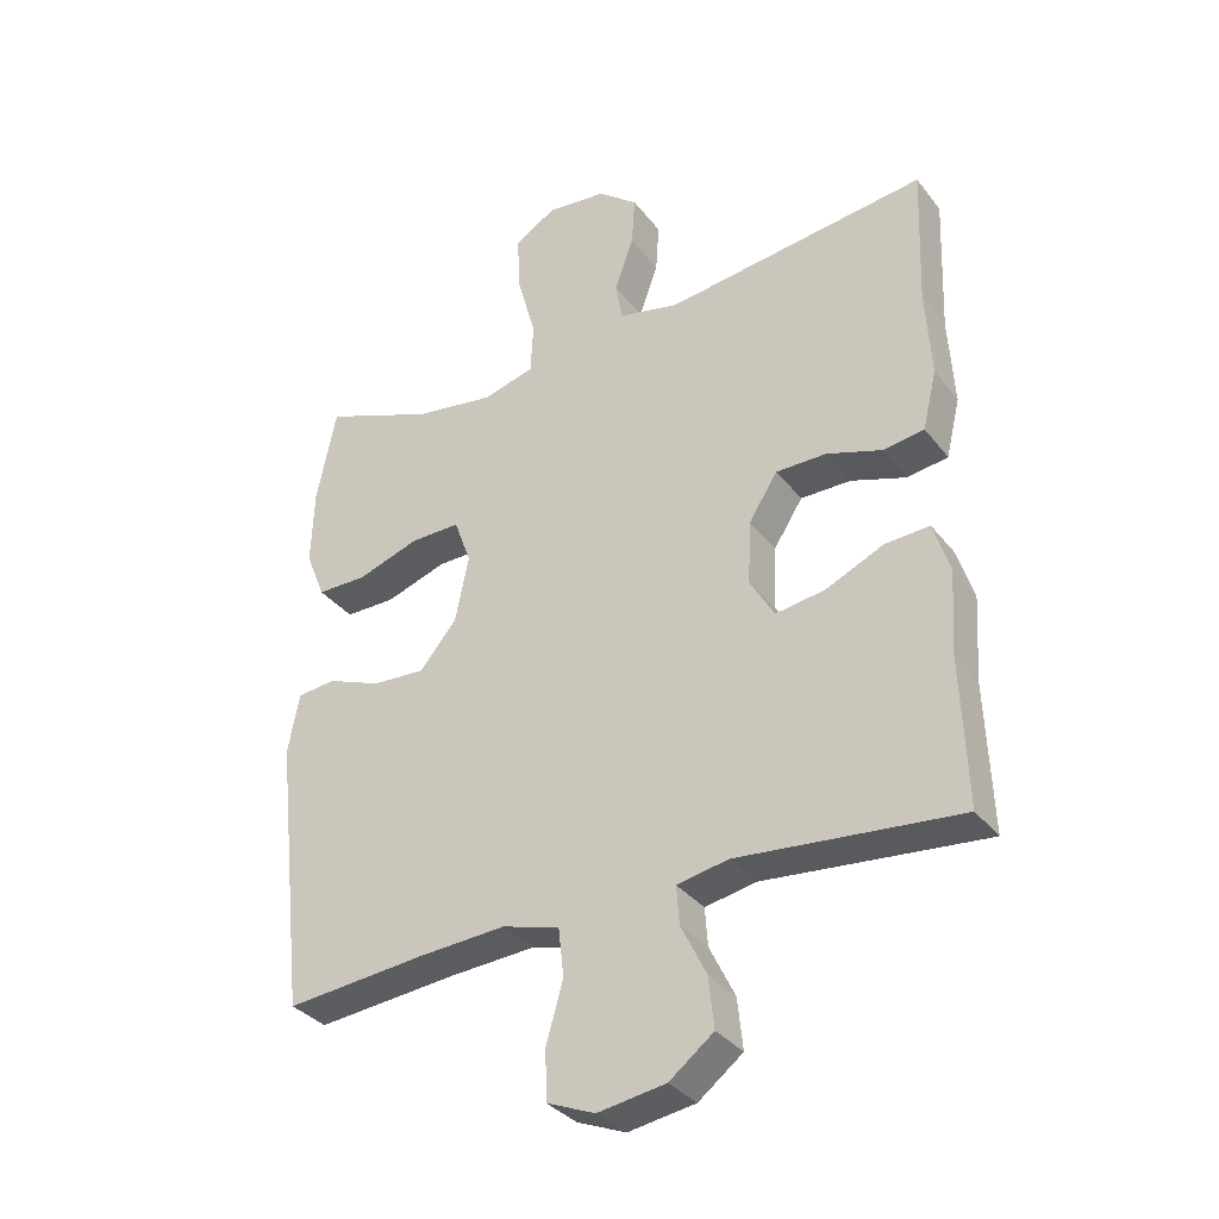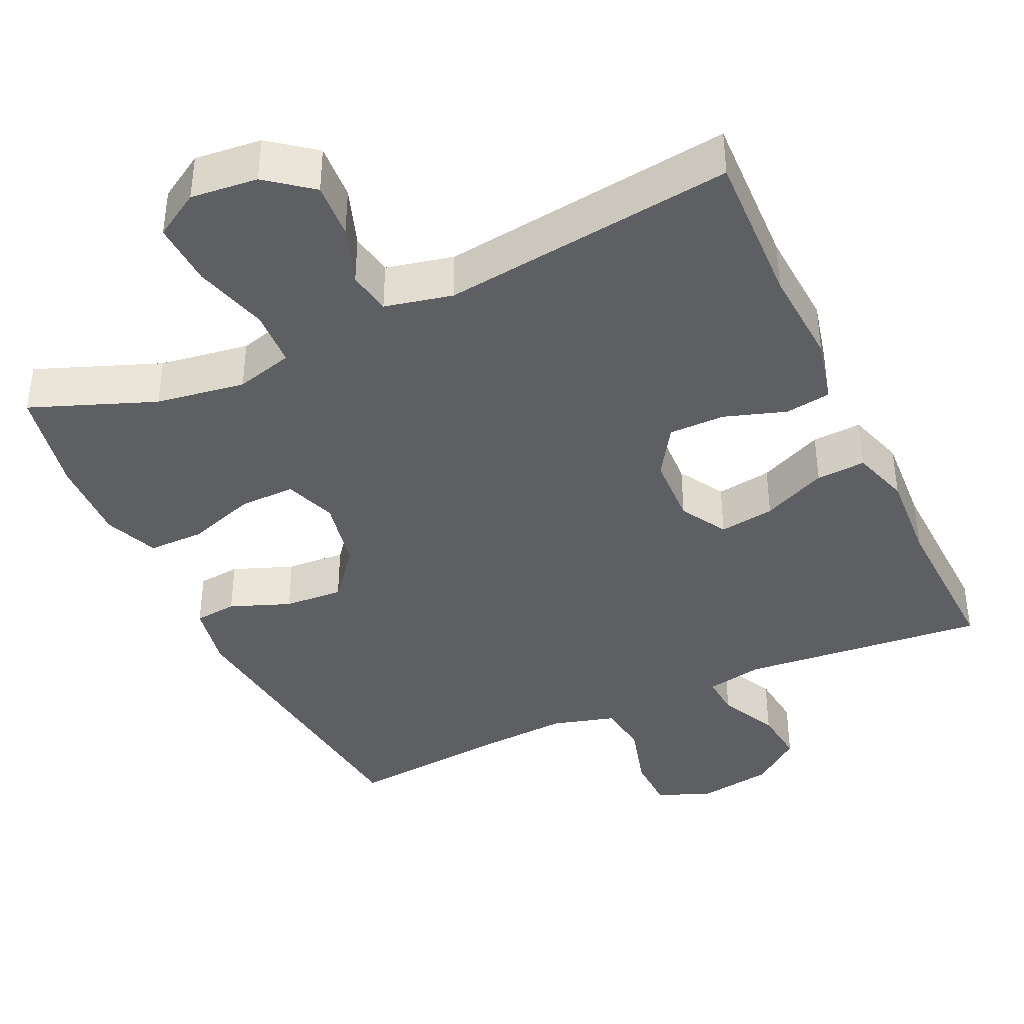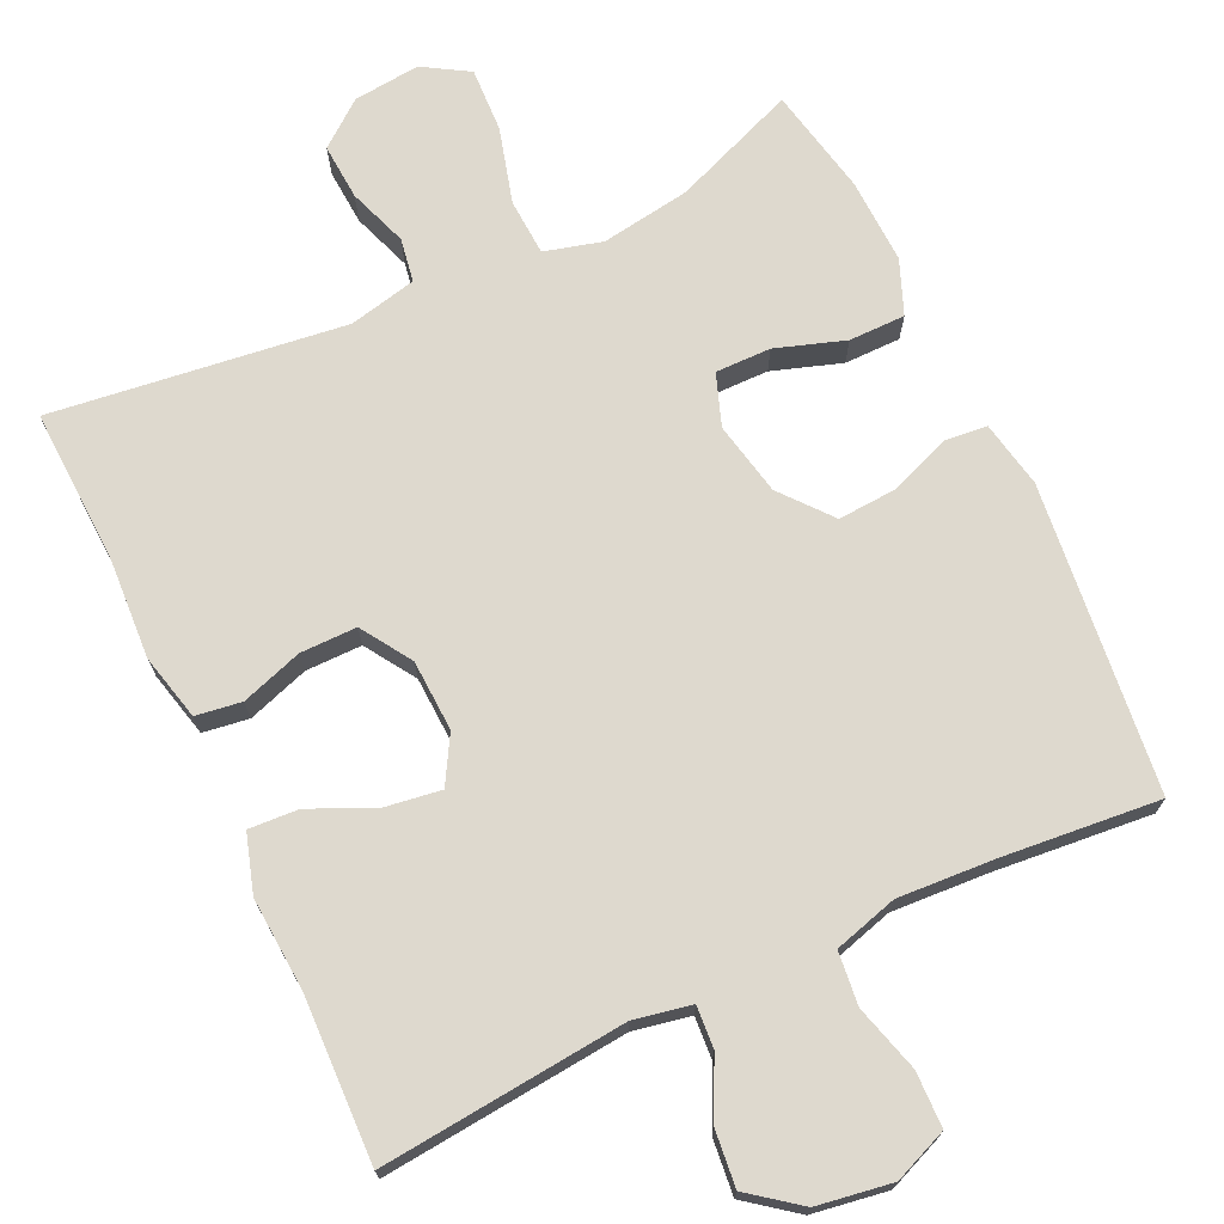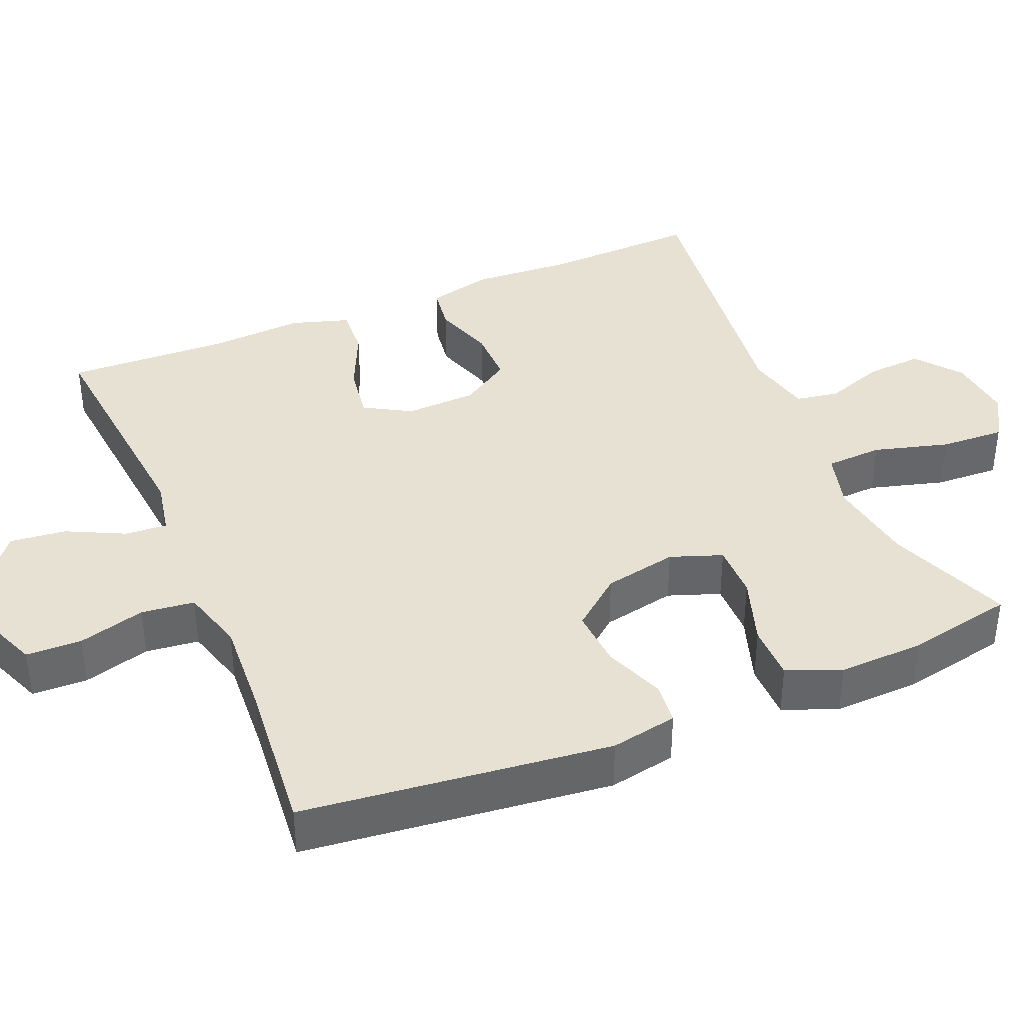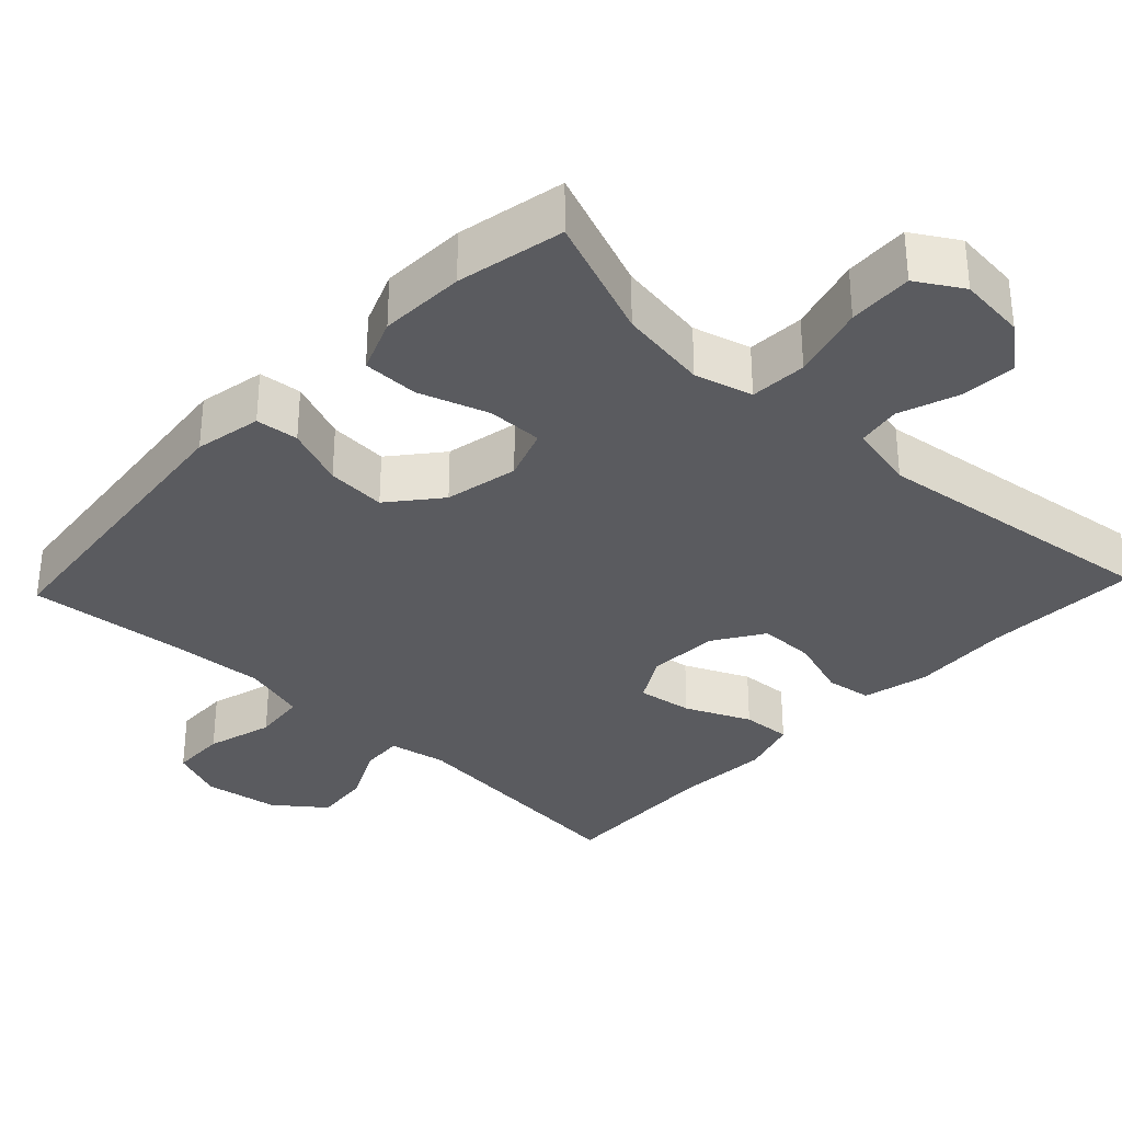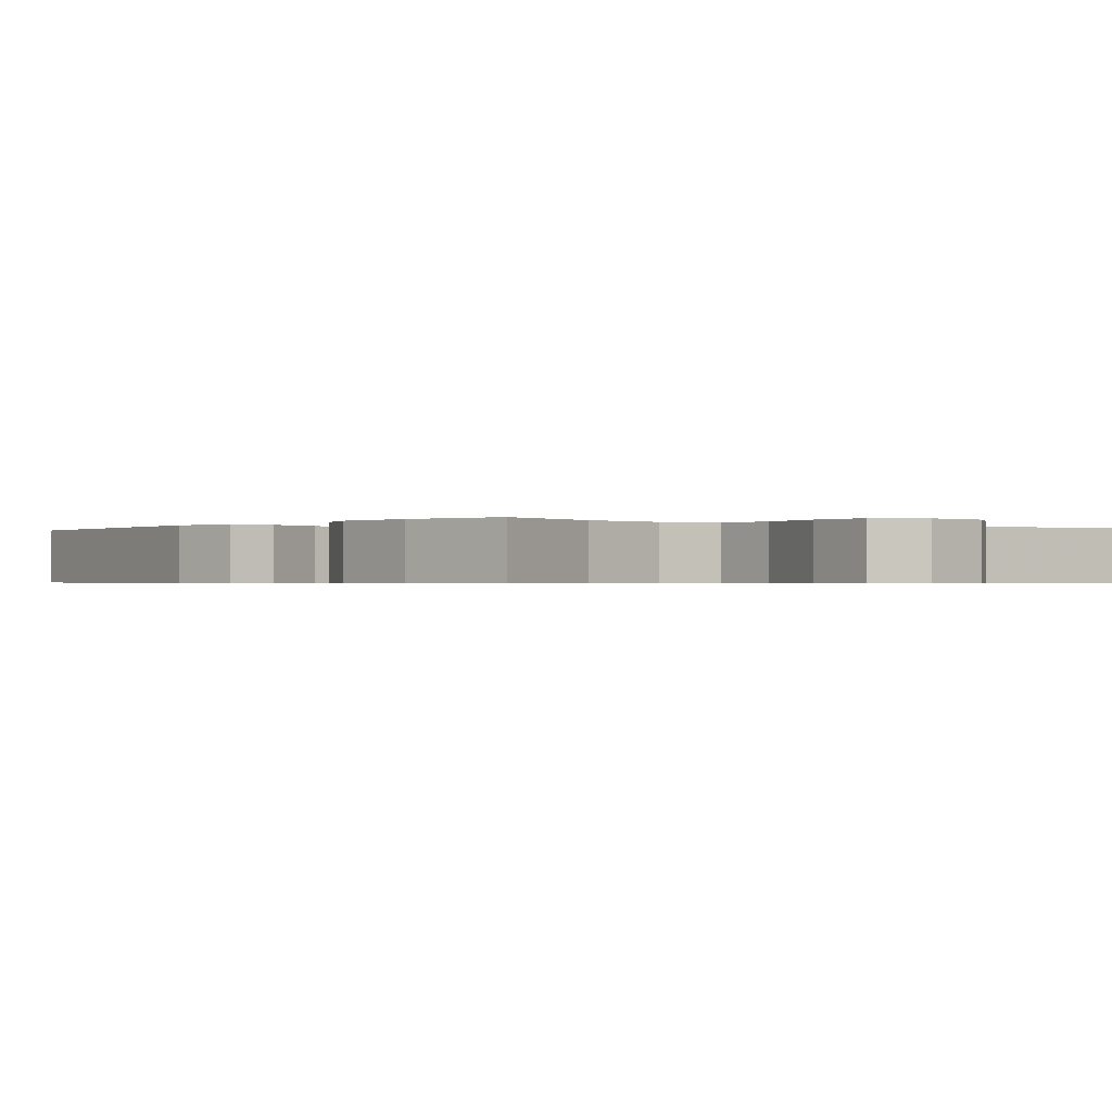
<metadata>
{"format":"obj","ext":"obj","renderer":"f3d","projection":"perspective","resolution":1024,"background":"white","views":[{"elev":-33.9,"azim":31.9,"up":"+Z"},{"elev":-39.6,"azim":25.0,"up":"+Y"},{"elev":71.5,"azim":154.7,"up":"+Y"},{"elev":38.7,"azim":-112.8,"up":"+Y"},{"elev":-33.4,"azim":-43.4,"up":"+Y"},{"elev":-0.5,"azim":-38.8,"up":"+Y"}]}
</metadata>
<code>
v 0.5 0.07 -0.5
v 0.172 0.07 -0.469
v 0.096 0.07 -0.484
v 0.1 0.07 -0.54
v 0.138 0.07 -0.617
v 0.146 0.07 -0.692
v 0.08 0.07 -0.743
v -0.02 0.07 -0.759
v -0.092 0.07 -0.73
v -0.094 0.07 -0.656
v -0.069 0.07 -0.567
v -0.077 0.07 -0.496
v -0.162 0.07 -0.472
v -0.29 0.07 -0.48
v -0.5 0.07 -0.5
v -0.546 0.07 -0.09
v -0.529 0.07 -0.001
v -0.472 0.07 0.005
v -0.392 0.07 -0.026
v -0.313 0.07 -0.031
v -0.258 0.07 0.036
v -0.238 0.07 0.134
v -0.263 0.07 0.203
v -0.337 0.07 0.202
v -0.429 0.07 0.171
v -0.504 0.07 0.171
v -0.533 0.07 0.243
v -0.529 0.07 0.357
v -0.5 0.07 0.5
v -0.335 0.07 0.436
v -0.216 0.07 0.418
v -0.139 0.07 0.439
v -0.135 0.07 0.515
v -0.163 0.07 0.615
v -0.167 0.07 0.701
v -0.106 0.07 0.738
v -0.017 0.07 0.729
v 0.043 0.07 0.682
v 0.038 0.07 0.607
v 0.01 0.07 0.528
v 0.02 0.07 0.47
v 0.11 0.07 0.45
v 0.5 0.07 0.5
v 0.492 0.07 0.292
v 0.5 0.07 0.16
v 0.479 0.07 0.072
v 0.418 0.07 0.063
v 0.336 0.07 0.09
v 0.261 0.07 0.09
v 0.218 0.07 0.023
v 0.214 0.07 -0.072
v 0.25 0.07 -0.134
v 0.324 0.07 -0.123
v 0.41 0.07 -0.084
v 0.476 0.07 -0.08
v 0.5 0.07 -0.157
v 0.492 0.07 -0.281
v 0.5 0 -0.5
v 0.172 0 -0.469
v 0.096 0 -0.484
v 0.1 0 -0.54
v 0.138 0 -0.617
v 0.146 0 -0.692
v 0.08 0 -0.743
v -0.02 0 -0.759
v -0.092 0 -0.73
v -0.094 0 -0.656
v -0.069 0 -0.567
v -0.077 0 -0.496
v -0.162 0 -0.472
v -0.29 0 -0.48
v -0.5 0 -0.5
v -0.546 0 -0.09
v -0.529 0 -0.001
v -0.472 0 0.005
v -0.392 0 -0.026
v -0.313 0 -0.031
v -0.258 0 0.036
v -0.238 0 0.134
v -0.263 0 0.203
v -0.337 0 0.202
v -0.429 0 0.171
v -0.504 0 0.171
v -0.533 0 0.243
v -0.529 0 0.357
v -0.5 0 0.5
v -0.335 0 0.436
v -0.216 0 0.418
v -0.139 0 0.439
v -0.135 0 0.515
v -0.163 0 0.615
v -0.167 0 0.701
v -0.106 0 0.738
v -0.017 0 0.729
v 0.043 0 0.682
v 0.038 0 0.607
v 0.01 0 0.528
v 0.02 0 0.47
v 0.11 0 0.45
v 0.5 0 0.5
v 0.492 0 0.292
v 0.5 0 0.16
v 0.479 0 0.072
v 0.418 0 0.063
v 0.336 0 0.09
v 0.261 0 0.09
v 0.218 0 0.023
v 0.214 0 -0.072
v 0.25 0 -0.134
v 0.324 0 -0.123
v 0.41 0 -0.084
v 0.476 0 -0.08
v 0.5 0 -0.157
v 0.492 0 -0.281
f 54 55 56 57
f 53 54 57 1
f 52 53 1 2
f 51 52 2 3
f 50 51 3
f 45 46 47 48
f 44 45 48 49
f 42 43 44 49
f 41 42 49 50
f 37 38 39 40
f 35 36 37 40
f 33 34 35 40
f 32 33 40 41
f 31 32 41 50
f 27 28 29 30
f 24 25 26 27
f 23 24 27 30
f 22 23 30 31
f 16 17 18 19
f 14 15 16 19
f 13 14 19 20
f 12 13 20 21
f 8 9 10 11
f 8 11 12
f 7 8 12
f 4 5 6 7
f 3 4 7 12
f 22 31 50 3
f 3 12 21 22
f 114 113 112 111
f 58 114 111 110
f 59 58 110 109
f 60 59 109 108
f 60 108 107
f 105 104 103 102
f 106 105 102 101
f 106 101 100 99
f 107 106 99 98
f 97 96 95 94
f 97 94 93 92
f 97 92 91 90
f 98 97 90 89
f 107 98 89 88
f 87 86 85 84
f 84 83 82 81
f 87 84 81 80
f 88 87 80 79
f 76 75 74 73
f 76 73 72 71
f 77 76 71 70
f 78 77 70 69
f 68 67 66 65
f 69 68 65
f 69 65 64
f 64 63 62 61
f 69 64 61 60
f 60 107 88 79
f 79 78 69 60
f 1 58 59 2
f 2 59 60 3
f 3 60 61 4
f 4 61 62 5
f 5 62 63 6
f 6 63 64 7
f 7 64 65 8
f 8 65 66 9
f 9 66 67 10
f 10 67 68 11
f 11 68 69 12
f 12 69 70 13
f 13 70 71 14
f 14 71 72 15
f 15 72 73 16
f 16 73 74 17
f 17 74 75 18
f 18 75 76 19
f 19 76 77 20
f 20 77 78 21
f 21 78 79 22
f 22 79 80 23
f 23 80 81 24
f 24 81 82 25
f 25 82 83 26
f 26 83 84 27
f 27 84 85 28
f 28 85 86 29
f 29 86 87 30
f 30 87 88 31
f 31 88 89 32
f 32 89 90 33
f 33 90 91 34
f 34 91 92 35
f 35 92 93 36
f 36 93 94 37
f 37 94 95 38
f 38 95 96 39
f 39 96 97 40
f 40 97 98 41
f 41 98 99 42
f 42 99 100 43
f 43 100 101 44
f 44 101 102 45
f 45 102 103 46
f 46 103 104 47
f 47 104 105 48
f 48 105 106 49
f 49 106 107 50
f 50 107 108 51
f 51 108 109 52
f 52 109 110 53
f 53 110 111 54
f 54 111 112 55
f 55 112 113 56
f 56 113 114 57
f 57 114 58 1

</code>
